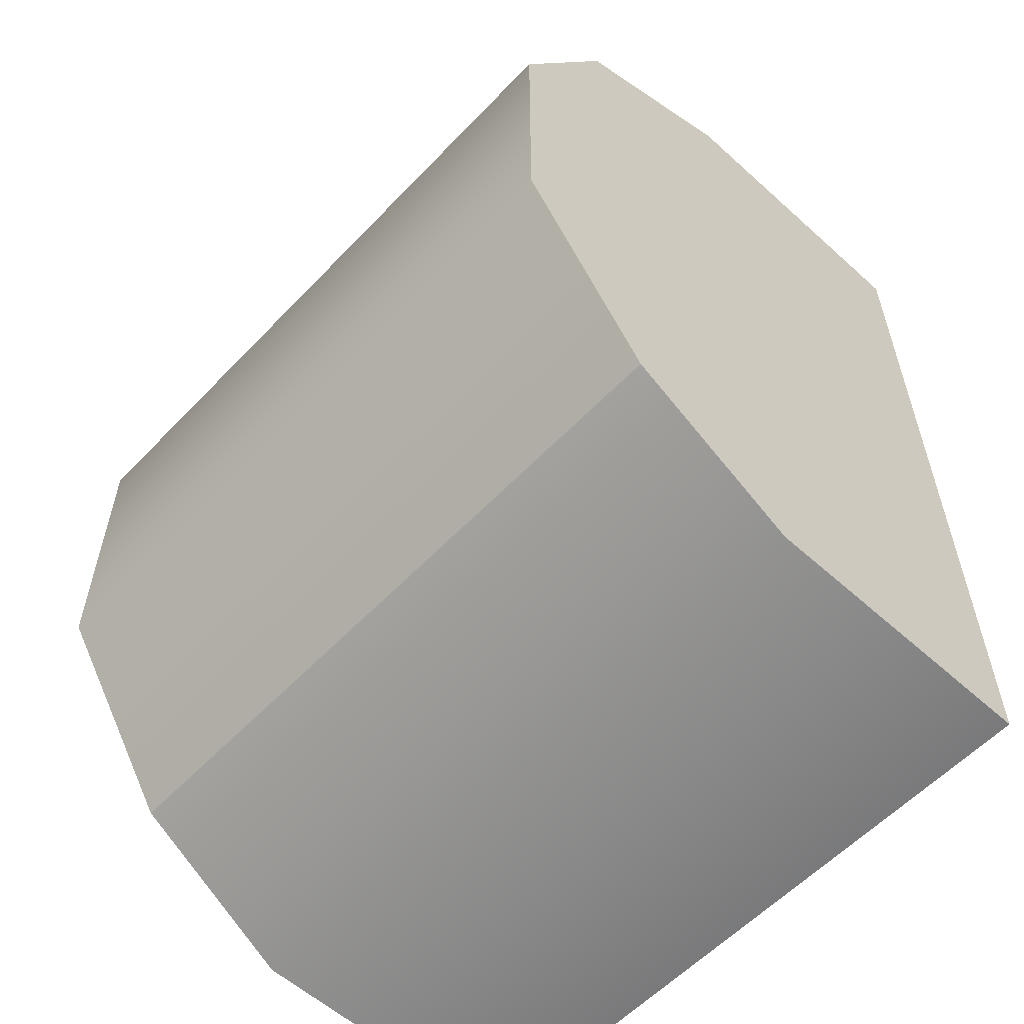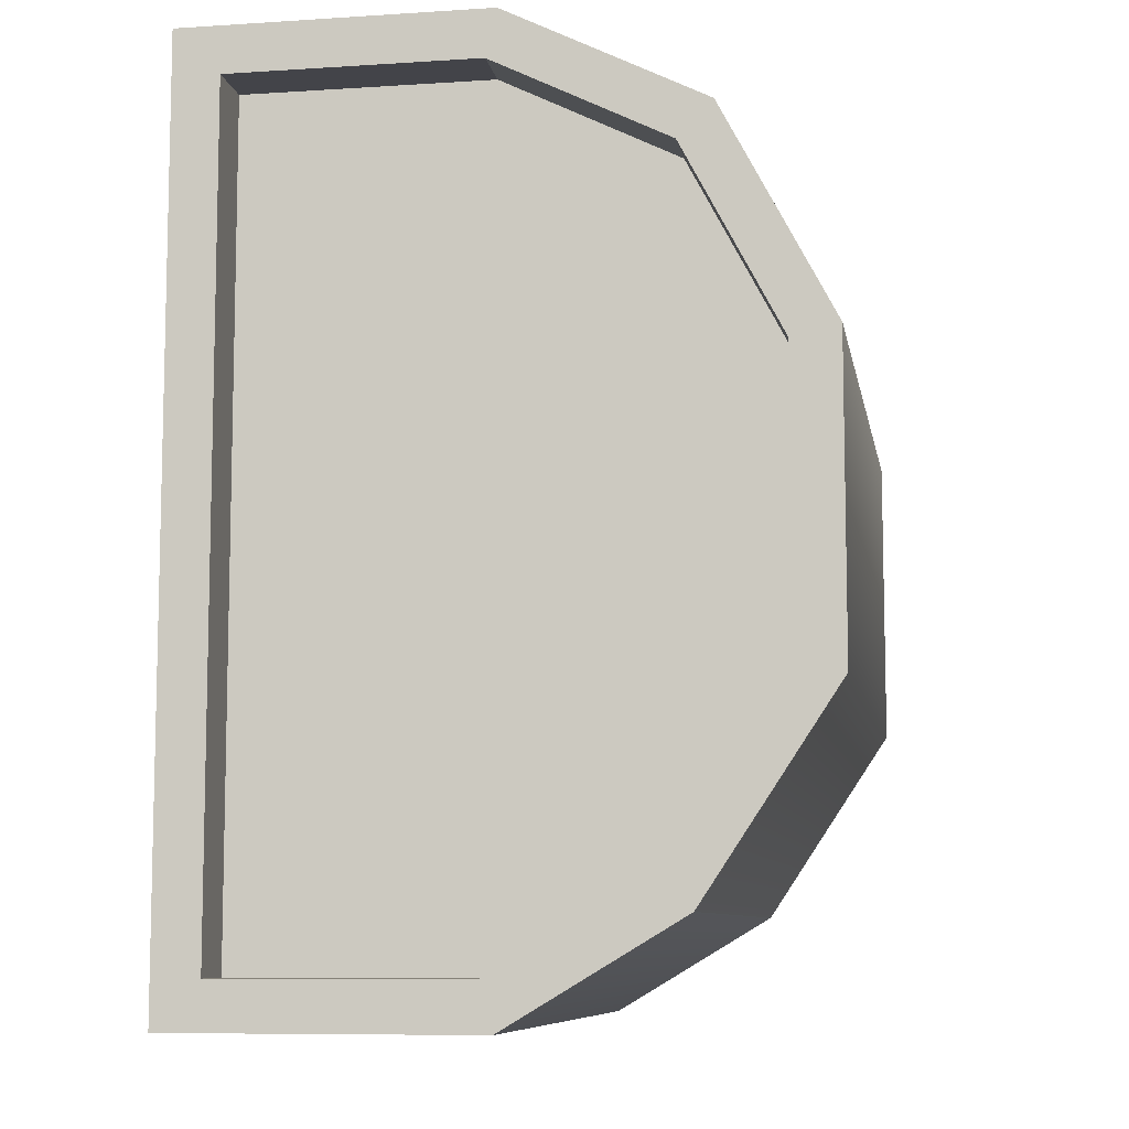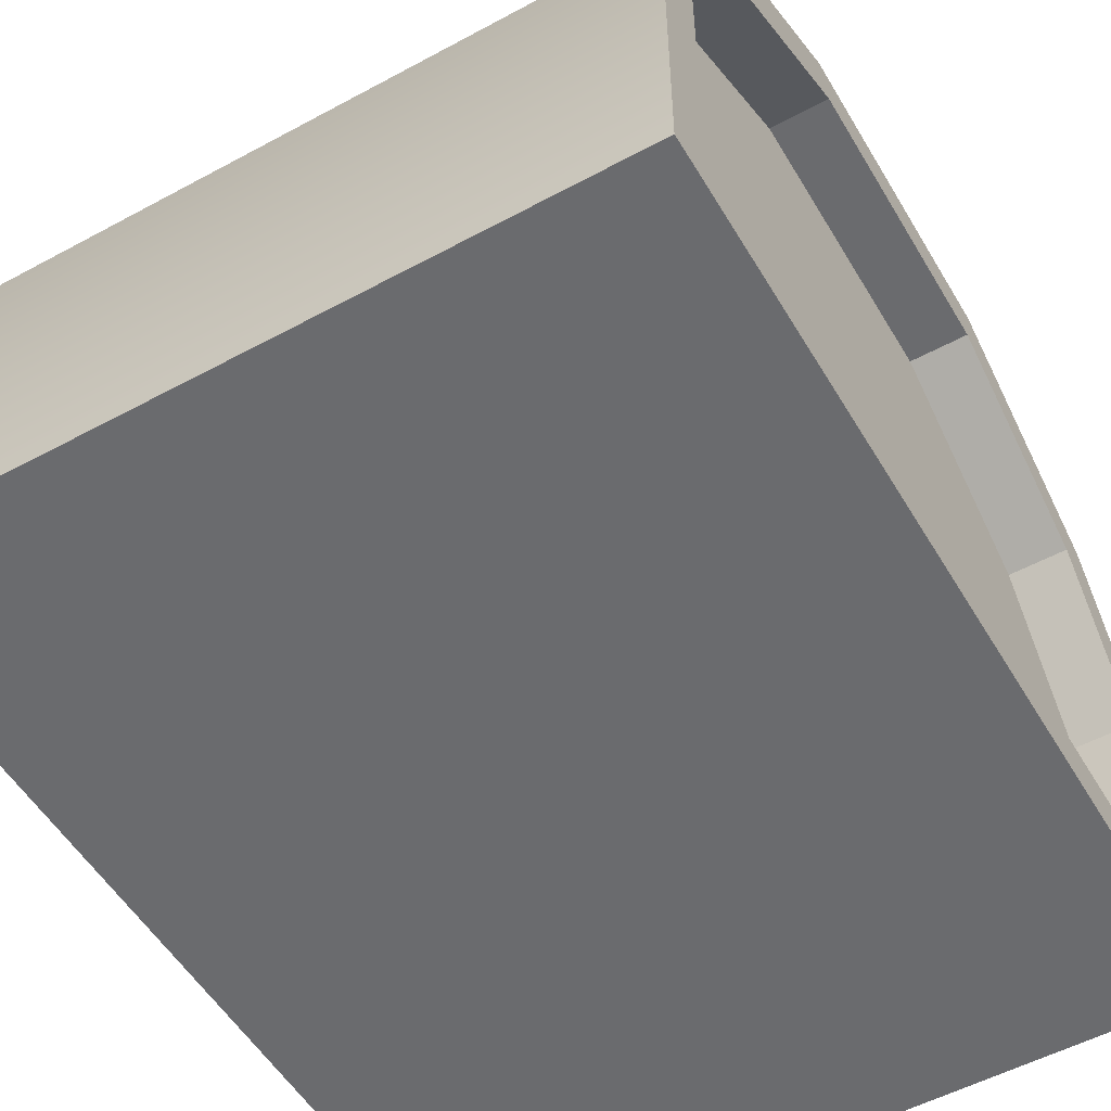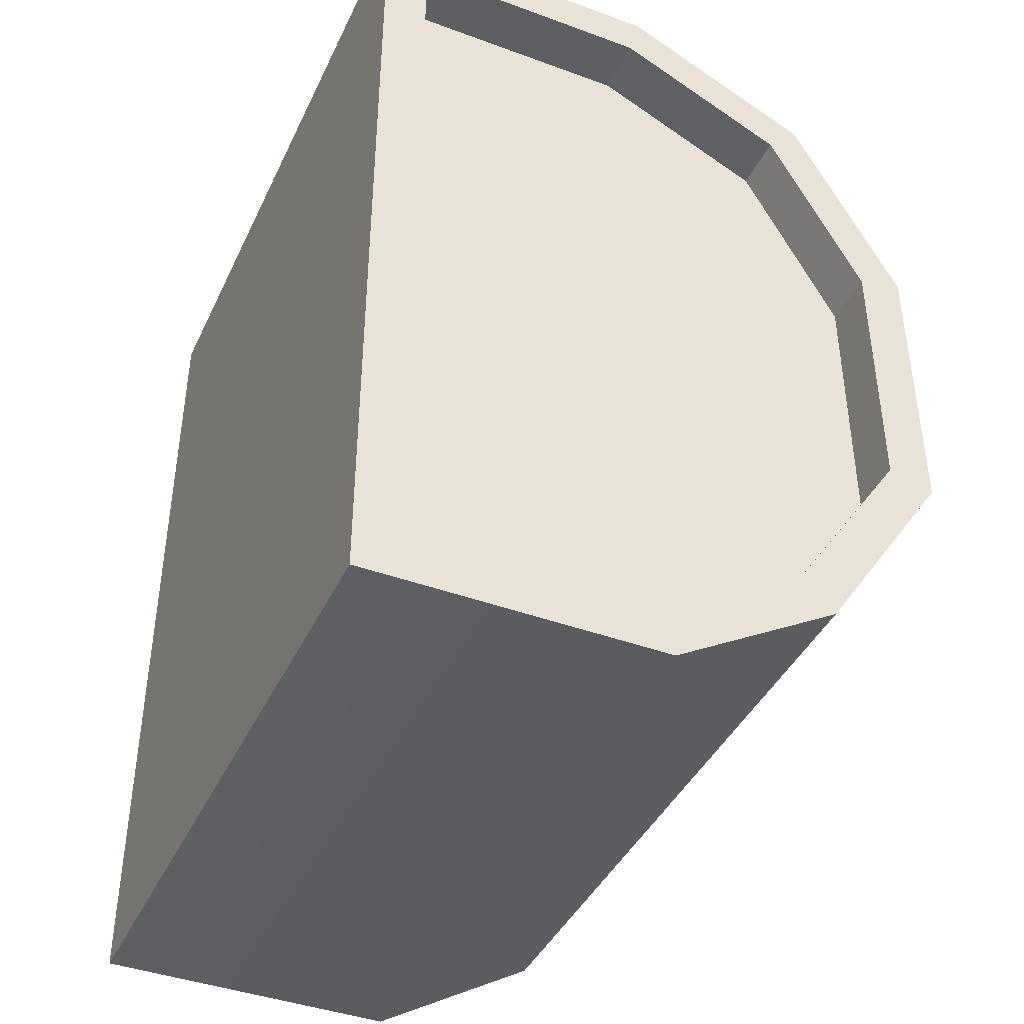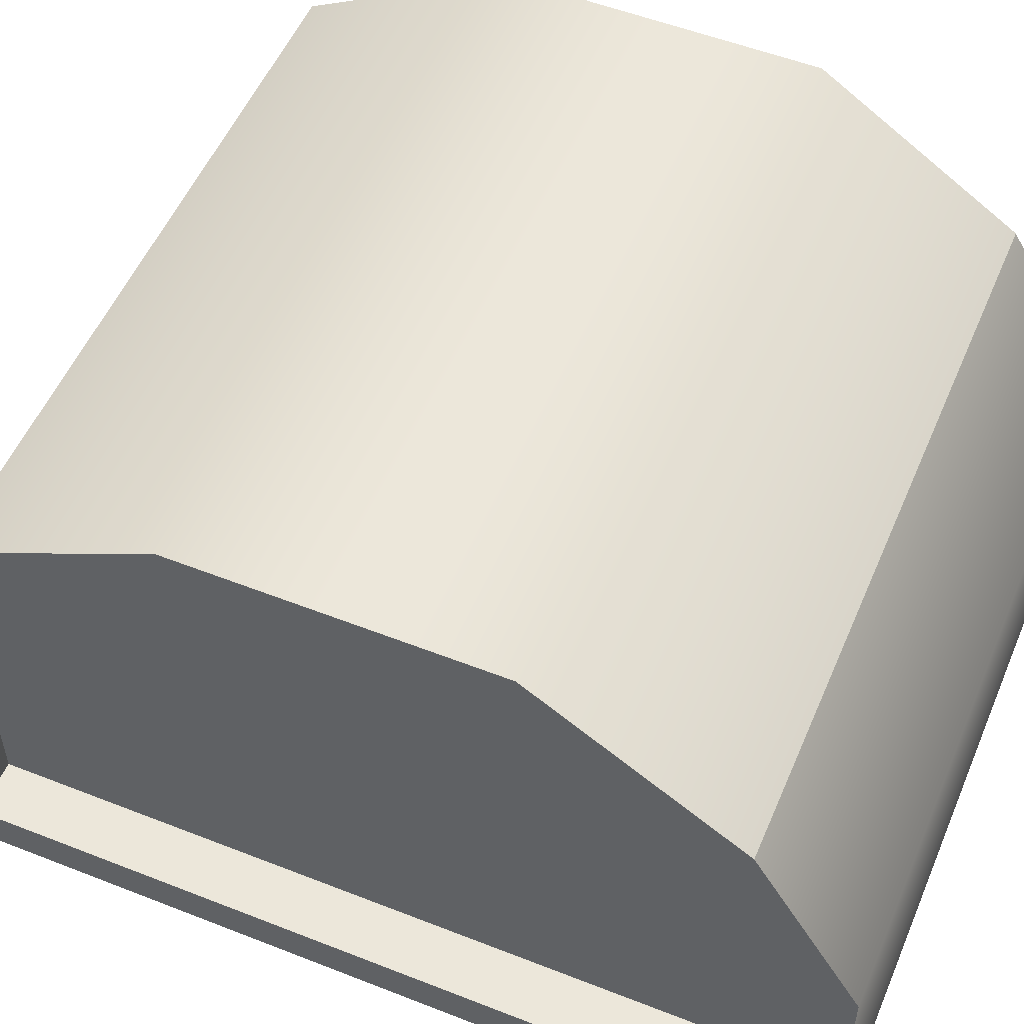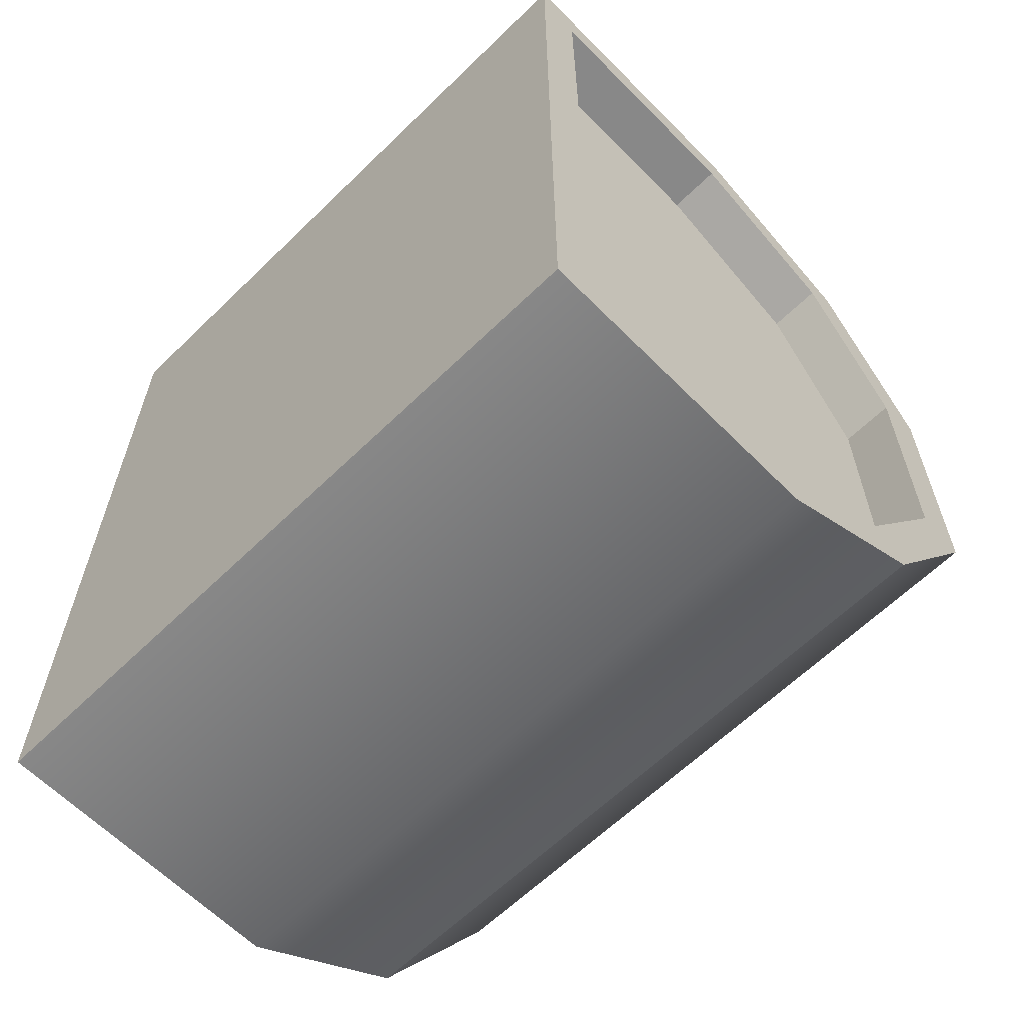
<metadata>
{"format":"obj","ext":"obj","renderer":"f3d","projection":"perspective","resolution":1024,"background":"white","views":[{"elev":-58.0,"azim":47.0,"up":"+Y"},{"elev":-8.5,"azim":-80.1,"up":"+Y"},{"elev":-53.3,"azim":-149.9,"up":"+Z"},{"elev":-41.6,"azim":-113.9,"up":"+Y"},{"elev":53.4,"azim":-67.2,"up":"+Z"},{"elev":-62.7,"azim":-135.5,"up":"+Y"}]}
</metadata>
<code>
g Box007
v -0.07281 -0.09368 0
v 0.07281 -0.09368 0
v 0.07281 -0.03123 0
v -0.07281 -0.03123 0
v 0.07281 0.03123 0
v -0.07281 0.03123 0
v 0.07281 0.09368 0
v -0.07281 0.09368 0
v -0.07281 -0.07241 0.09821
v 0.07281 -0.03123 0.1255
v 0.07281 -0.07241 0.09821
v -0.07281 -0.03123 0.1255
v 0.07281 0.03123 0.1255
v -0.07281 0.03123 0.1255
v 0.07281 0.07384 0.103
v -0.07281 0.07384 0.103
v -0.07281 -0.09368 0
v 0.07281 -0.09368 0.06275
v 0.07281 -0.09368 0
v -0.07281 -0.09368 0.06275
v 0.07281 -0.07241 0.09821
v -0.07281 -0.07241 0.09821
v 0.07281 0.03123 0
v 0.07281 0.09368 0.06275
v 0.07281 0.09368 0
v 0.07281 0.03123 0.06275
v 0.07281 0.07384 0.103
v 0.07281 -0.03123 0
v 0.07281 0.03123 0.1255
v 0.07281 -0.03123 0.06275
v 0.07281 -0.09368 0
v 0.07281 -0.03123 0.1255
v 0.07281 -0.09368 0.06275
v 0.07281 -0.07241 0.09821
v 0.07281 0.09368 0
v -0.07281 0.09368 0.06275
v -0.07281 0.09368 0
v 0.07281 0.09368 0.06275
v -0.07281 0.07384 0.103
v 0.07281 0.07384 0.103
v -0.0609 -0.03123 0.0096
v -0.0609 -0.08408 0.06009
v -0.0609 -0.08408 0.0096
v -0.0609 -0.03123 0.06275
v -0.0609 -0.06529 0.09141
v -0.0609 0.03123 0.0096
v -0.0609 -0.02833 0.1159
v -0.0609 0.03123 0.06275
v -0.0609 0.08408 0.0096
v -0.0609 0.02885 0.1159
v -0.0609 0.08408 0.06051
v -0.0609 0.06661 0.09596
v -0.07281 -0.03123 0.0096
v -0.0609 -0.08408 0.0096
v -0.07281 -0.08408 0.0096
v -0.0609 -0.03123 0.0096
v -0.07281 0.03123 0.0096
v -0.0609 0.03123 0.0096
v -0.07281 0.08408 0.0096
v -0.0609 0.08408 0.0096
v -0.07281 -0.08408 0.0096
v -0.0609 -0.08408 0.0096
v -0.0609 -0.08408 0.06009
v -0.07281 -0.08408 0.06009
v -0.07281 -0.08408 0.06009
v -0.0609 -0.08408 0.06009
v -0.0609 -0.06529 0.09141
v -0.07281 -0.06529 0.09141
v -0.07281 -0.06529 0.09141
v -0.0609 -0.06529 0.09141
v -0.0609 -0.02833 0.1159
v -0.07281 -0.02833 0.1159
v -0.07281 -0.02833 0.1159
v -0.0609 -0.02833 0.1159
v -0.0609 0.02885 0.1159
v -0.07281 0.02885 0.1159
v -0.07281 0.02885 0.1159
v -0.0609 0.02885 0.1159
v -0.0609 0.06661 0.09596
v -0.07281 0.06661 0.09596
v -0.07281 0.06661 0.09596
v -0.0609 0.06661 0.09596
v -0.0609 0.08408 0.06051
v -0.07281 0.08408 0.06051
v -0.07281 0.08408 0.06051
v -0.0609 0.08408 0.06051
v -0.0609 0.08408 0.0096
v -0.07281 0.08408 0.0096
v -0.07281 -0.03123 0
v -0.07281 -0.03123 0.0096
v -0.07281 -0.08408 0.0096
v -0.07281 -0.09368 0
v -0.07281 0.03123 0
v -0.07281 -0.08408 0.06009
v -0.07281 0.03123 0.0096
v -0.07281 -0.09368 0.06275
v -0.07281 0.09368 0
v -0.07281 -0.06529 0.09141
v -0.07281 0.08408 0.0096
v -0.07281 -0.07241 0.09821
v -0.07281 0.09368 0.06275
v -0.07281 -0.02833 0.1159
v -0.07281 0.08408 0.06051
v -0.07281 -0.03123 0.1255
v -0.07281 0.07384 0.103
v -0.07281 0.02885 0.1159
v -0.07281 0.06661 0.09596
v -0.07281 0.03123 0.1255
g Box007_0
f 3 2 1
f 4 3 1
f 5 3 4
f 6 5 4
f 7 5 6
f 8 7 6
f 11 10 9
f 10 12 9
f 10 13 12
f 13 14 12
f 13 15 14
f 15 16 14
f 19 18 17
f 18 20 17
f 18 21 20
f 21 22 20
f 25 24 23
f 24 26 23
f 24 27 26
f 23 26 28
f 27 29 26
f 26 30 28
f 26 29 30
f 28 30 31
f 29 32 30
f 30 33 31
f 30 32 33
f 32 34 33
f 37 36 35
f 36 38 35
f 36 39 38
f 39 40 38
f 43 42 41
f 42 44 41
f 42 45 44
f 41 44 46
f 45 47 44
f 44 48 46
f 44 47 48
f 46 48 49
f 47 50 48
f 48 51 49
f 48 50 51
f 50 52 51
f 55 54 53
f 54 56 53
f 53 56 57
f 56 58 57
f 57 58 59
f 58 60 59
f 63 62 61
f 64 63 61
f 67 66 65
f 68 67 65
f 71 70 69
f 72 71 69
f 75 74 73
f 76 75 73
f 79 78 77
f 80 79 77
f 83 82 81
f 84 83 81
f 87 86 85
f 88 87 85
f 91 90 89
f 92 91 89
f 89 90 93
f 94 91 92
f 90 95 93
f 96 94 92
f 93 95 97
f 98 94 96
f 95 99 97
f 100 98 96
f 97 99 101
f 102 98 100
f 99 103 101
f 104 102 100
f 101 103 105
f 106 102 104
f 103 107 105
f 108 106 104
f 105 107 108
f 107 106 108

</code>
